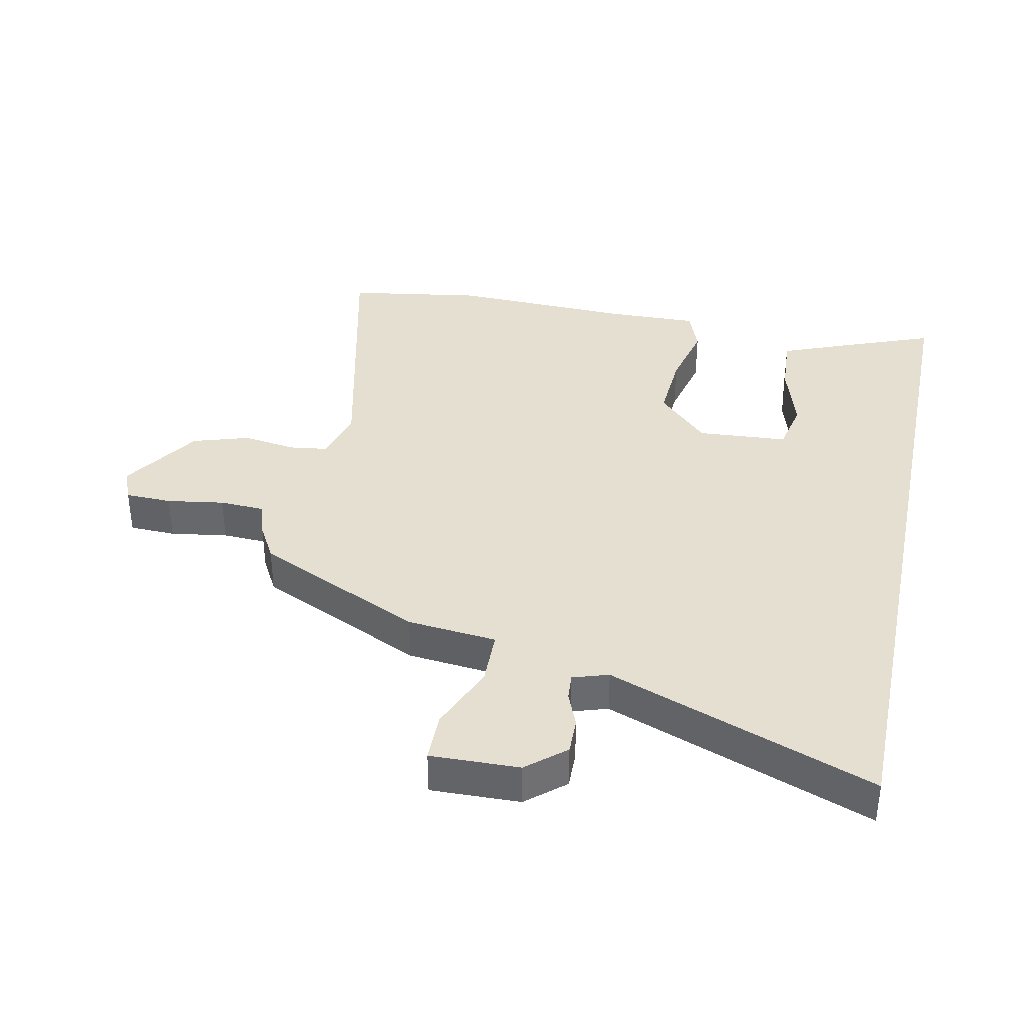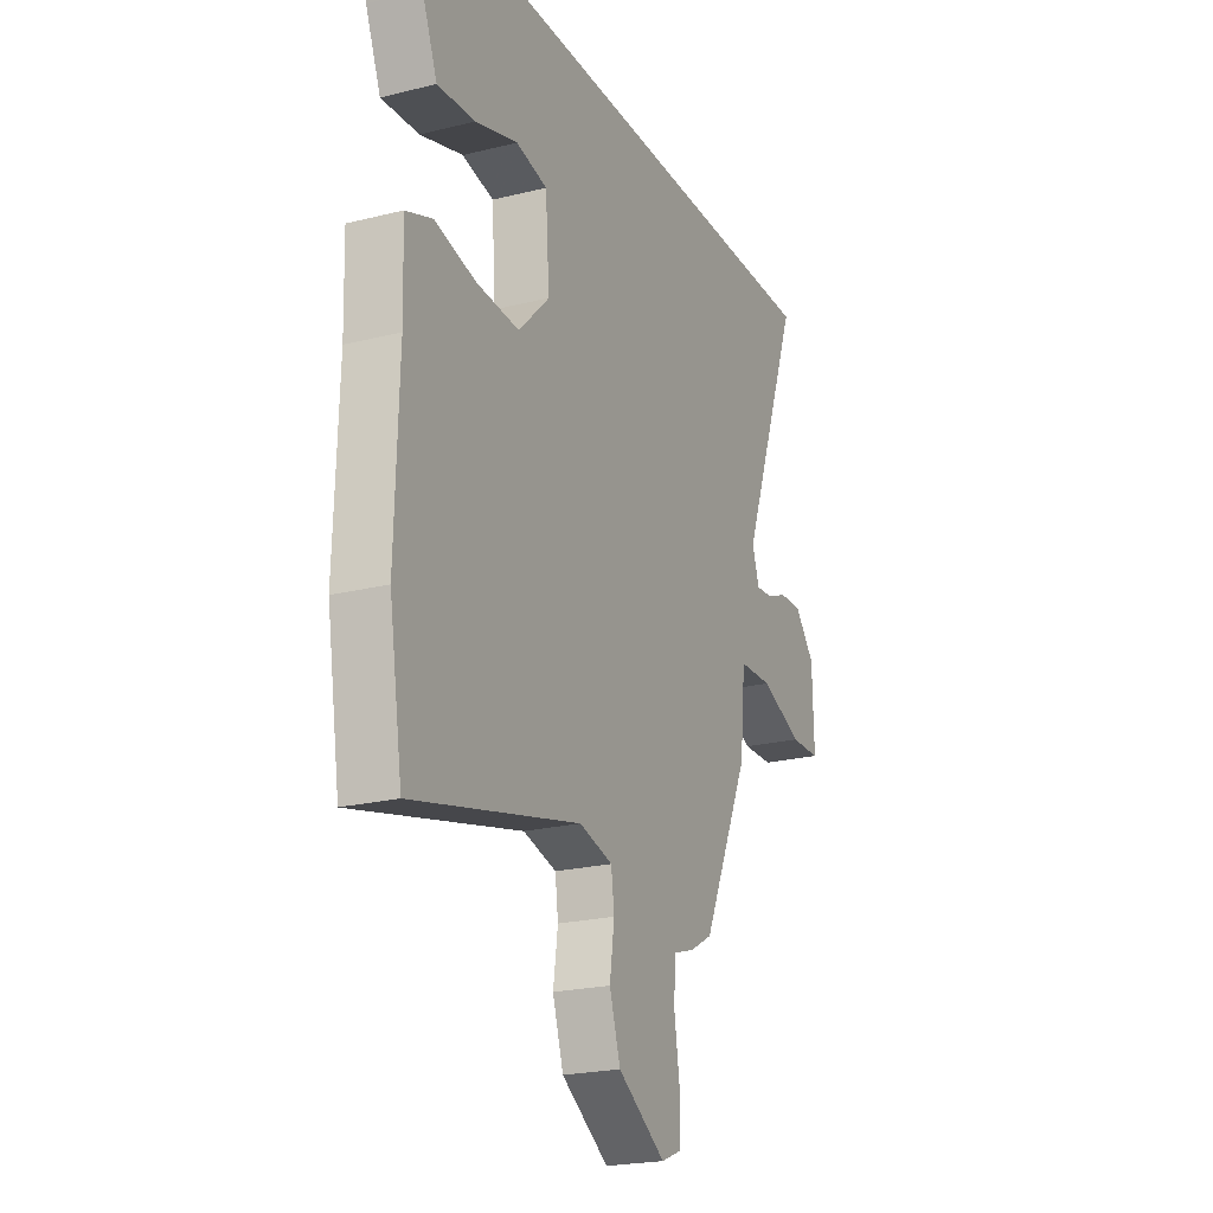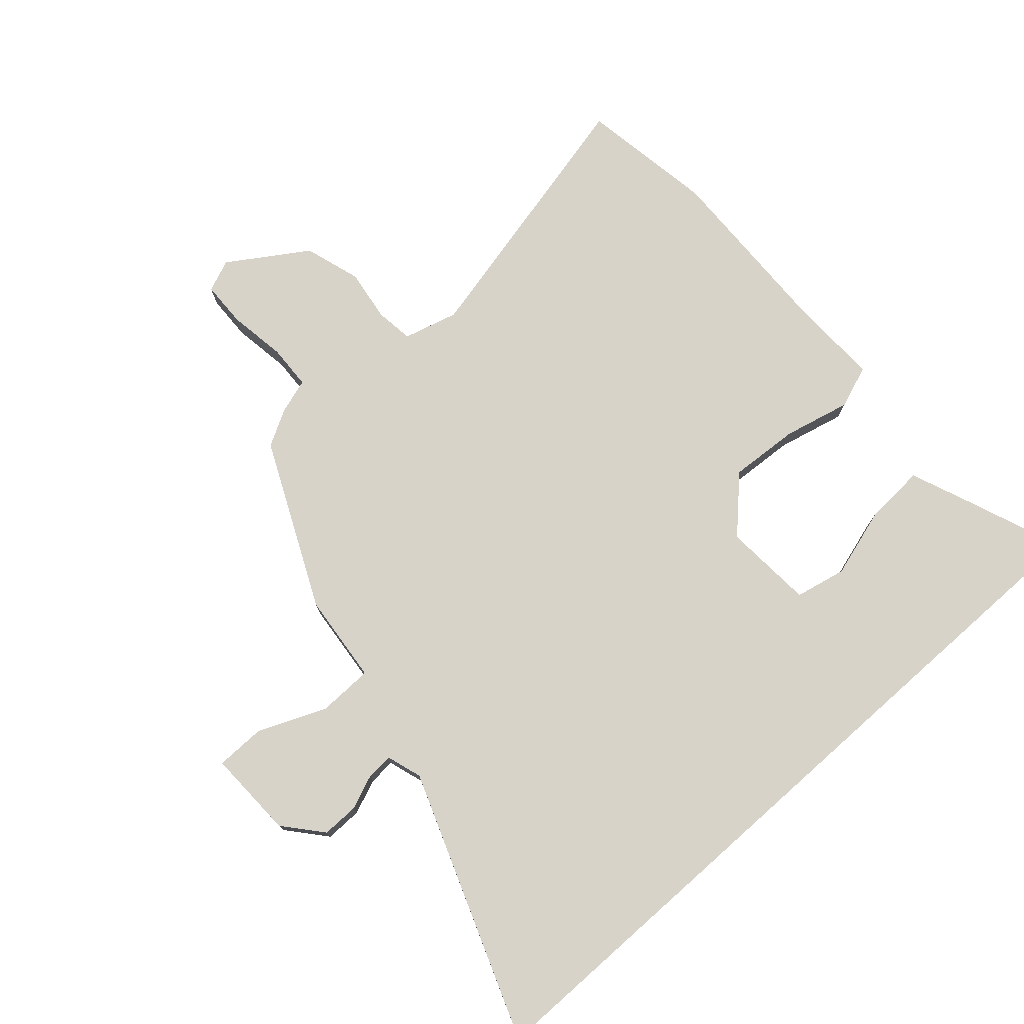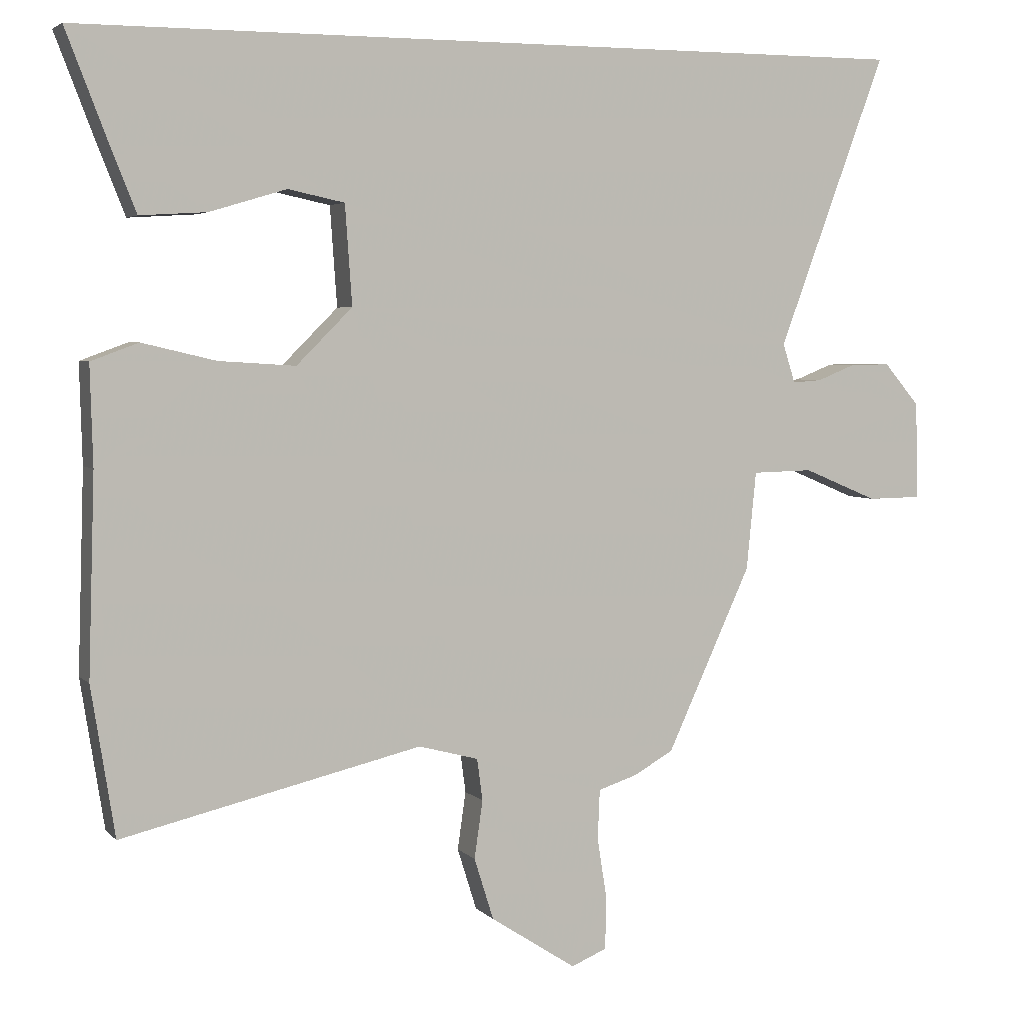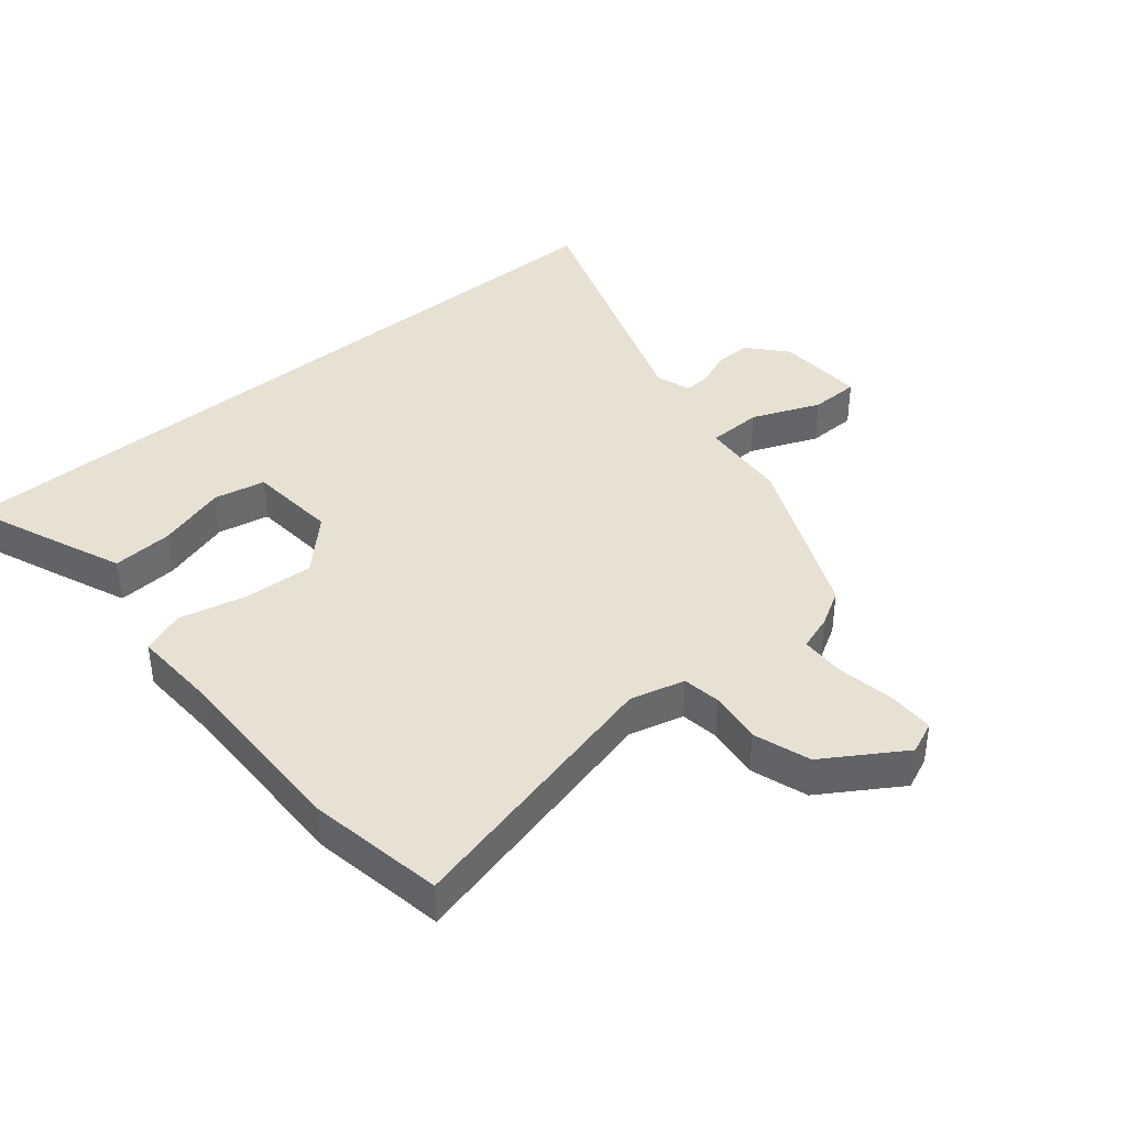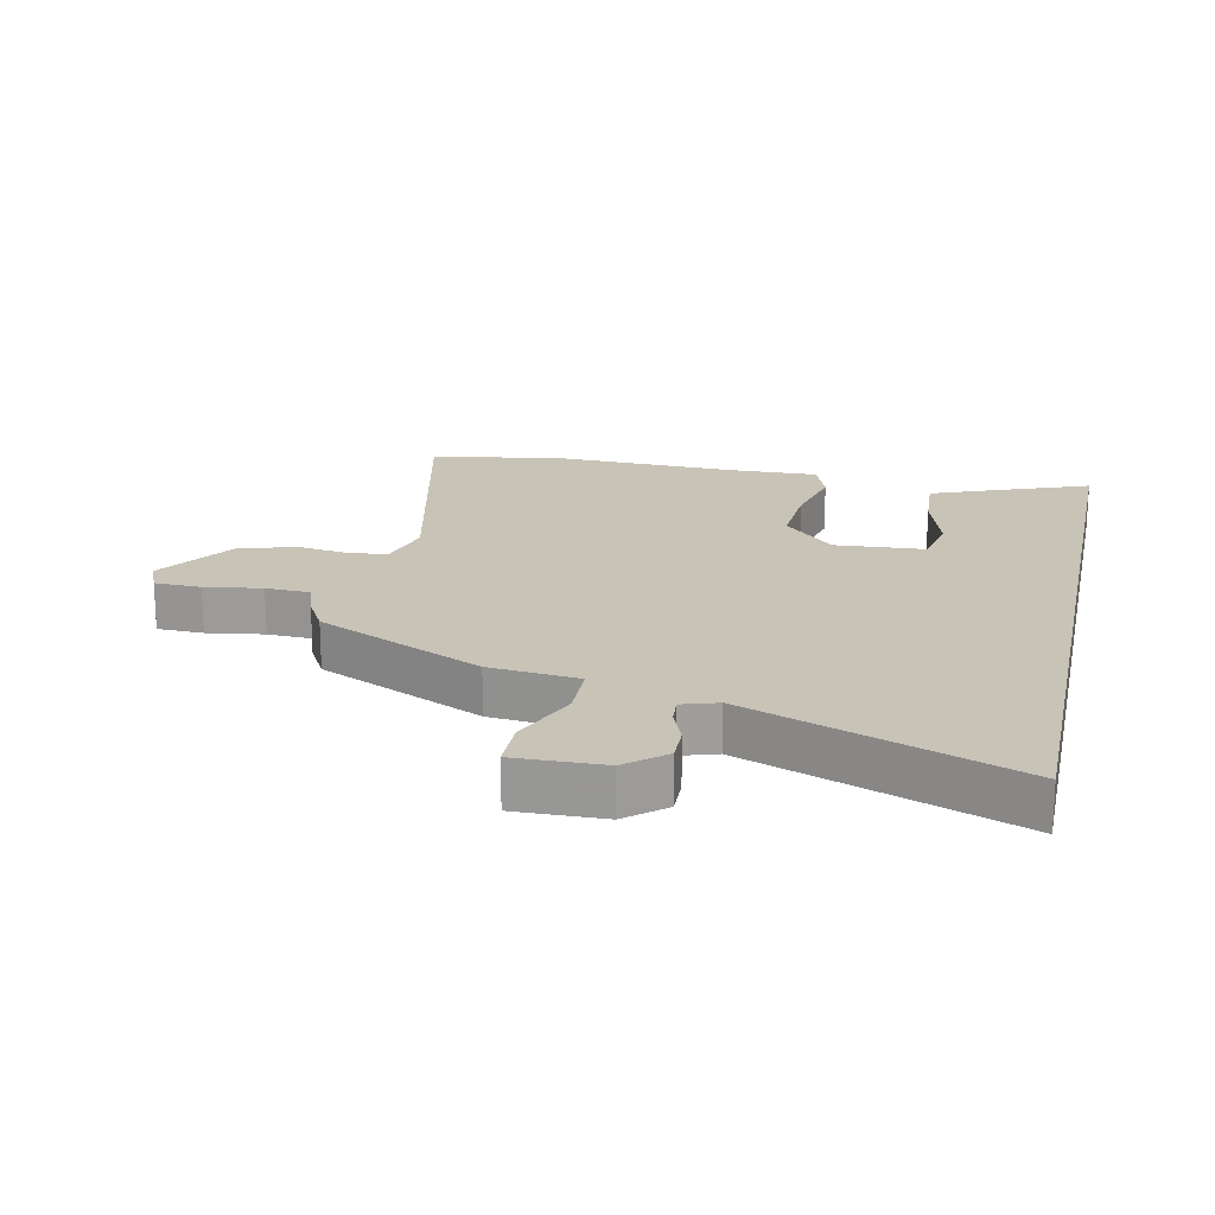
<metadata>
{"format":"obj","ext":"obj","renderer":"f3d","projection":"perspective","resolution":1024,"background":"white","views":[{"elev":37.3,"azim":-78.2,"up":"+Y"},{"elev":-22.0,"azim":113.6,"up":"+Z"},{"elev":75.9,"azim":-41.6,"up":"+Y"},{"elev":4.1,"azim":158.8,"up":"+Z"},{"elev":39.6,"azim":139.5,"up":"+Y"},{"elev":19.6,"azim":-77.8,"up":"+Y"}]}
</metadata>
<code>
v -0.332 0.07 -0.512
v -0.453 0.07 -0.249
v -0.467 0.07 -0.108
v -0.554 0.07 -0.106
v -0.661 0.07 -0.151
v -0.739 0.07 -0.15
v -0.735 0.07 -0.01
v -0.684 0.07 0.05
v -0.626 0.07 0.049
v -0.571 0.07 0.027
v -0.529 0.07 0.024
v -0.511 0.07 0.08
v -0.667 0.07 0.5
v 0.546 0.07 0.5
v 0.488 0.07 0.35
v 0.449 0.07 0.252
v 0.353 0.07 0.258
v 0.243 0.07 0.291
v 0.162 0.07 0.274
v 0.152 0.07 0.132
v 0.232 0.07 0.052
v 0.342 0.07 0.059
v 0.448 0.07 0.084
v 0.516 0.07 0.059
v 0.512 0.07 -0.083
v 0.521 0.07 -0.369
v 0.487 0.07 -0.583
v 0.056 0.07 -0.482
v -0.03 0.07 -0.505
v -0.038 0.07 -0.565
v -0.026 0.07 -0.648
v -0.054 0.07 -0.737
v -0.177 0.07 -0.817
v -0.228 0.07 -0.796
v -0.23 0.07 -0.723
v -0.216 0.07 -0.633
v -0.219 0.07 -0.562
v -0.275 0.07 -0.544
v -0.332 0 -0.512
v -0.453 0 -0.249
v -0.467 0 -0.108
v -0.554 0 -0.106
v -0.661 0 -0.151
v -0.739 0 -0.15
v -0.735 0 -0.01
v -0.684 0 0.05
v -0.626 0 0.049
v -0.571 0 0.027
v -0.529 0 0.024
v -0.511 0 0.08
v -0.667 0 0.5
v 0.546 0 0.5
v 0.488 0 0.35
v 0.449 0 0.252
v 0.353 0 0.258
v 0.243 0 0.291
v 0.162 0 0.274
v 0.152 0 0.132
v 0.232 0 0.052
v 0.342 0 0.059
v 0.448 0 0.084
v 0.516 0 0.059
v 0.512 0 -0.083
v 0.521 0 -0.369
v 0.487 0 -0.583
v 0.056 0 -0.482
v -0.03 0 -0.505
v -0.038 0 -0.565
v -0.026 0 -0.648
v -0.054 0 -0.737
v -0.177 0 -0.817
v -0.228 0 -0.796
v -0.23 0 -0.723
v -0.216 0 -0.633
v -0.219 0 -0.562
v -0.275 0 -0.544
f 37 38 1 2
f 33 34 35 36
f 33 36 37
f 30 31 32 33
f 29 30 33 37
f 25 26 27 28
f 25 28 29
f 22 23 24 25
f 21 22 25 29
f 20 21 29 37
f 15 16 17 18
f 15 18 19
f 14 15 19
f 12 13 14 19
f 11 12 19 20
f 7 8 9 10
f 7 10 11
f 4 5 6 7
f 3 4 7 11
f 20 37 2 3
f 3 11 20
f 40 39 76 75
f 74 73 72 71
f 75 74 71
f 71 70 69 68
f 75 71 68 67
f 66 65 64 63
f 67 66 63
f 63 62 61 60
f 67 63 60 59
f 75 67 59 58
f 56 55 54 53
f 57 56 53
f 57 53 52
f 57 52 51 50
f 58 57 50 49
f 48 47 46 45
f 49 48 45
f 45 44 43 42
f 49 45 42 41
f 41 40 75 58
f 58 49 41
f 1 39 40 2
f 2 40 41 3
f 3 41 42 4
f 4 42 43 5
f 5 43 44 6
f 6 44 45 7
f 7 45 46 8
f 8 46 47 9
f 9 47 48 10
f 10 48 49 11
f 11 49 50 12
f 12 50 51 13
f 13 51 52 14
f 14 52 53 15
f 15 53 54 16
f 16 54 55 17
f 17 55 56 18
f 18 56 57 19
f 19 57 58 20
f 20 58 59 21
f 21 59 60 22
f 22 60 61 23
f 23 61 62 24
f 24 62 63 25
f 25 63 64 26
f 26 64 65 27
f 27 65 66 28
f 28 66 67 29
f 29 67 68 30
f 30 68 69 31
f 31 69 70 32
f 32 70 71 33
f 33 71 72 34
f 34 72 73 35
f 35 73 74 36
f 36 74 75 37
f 37 75 76 38
f 38 76 39 1

</code>
